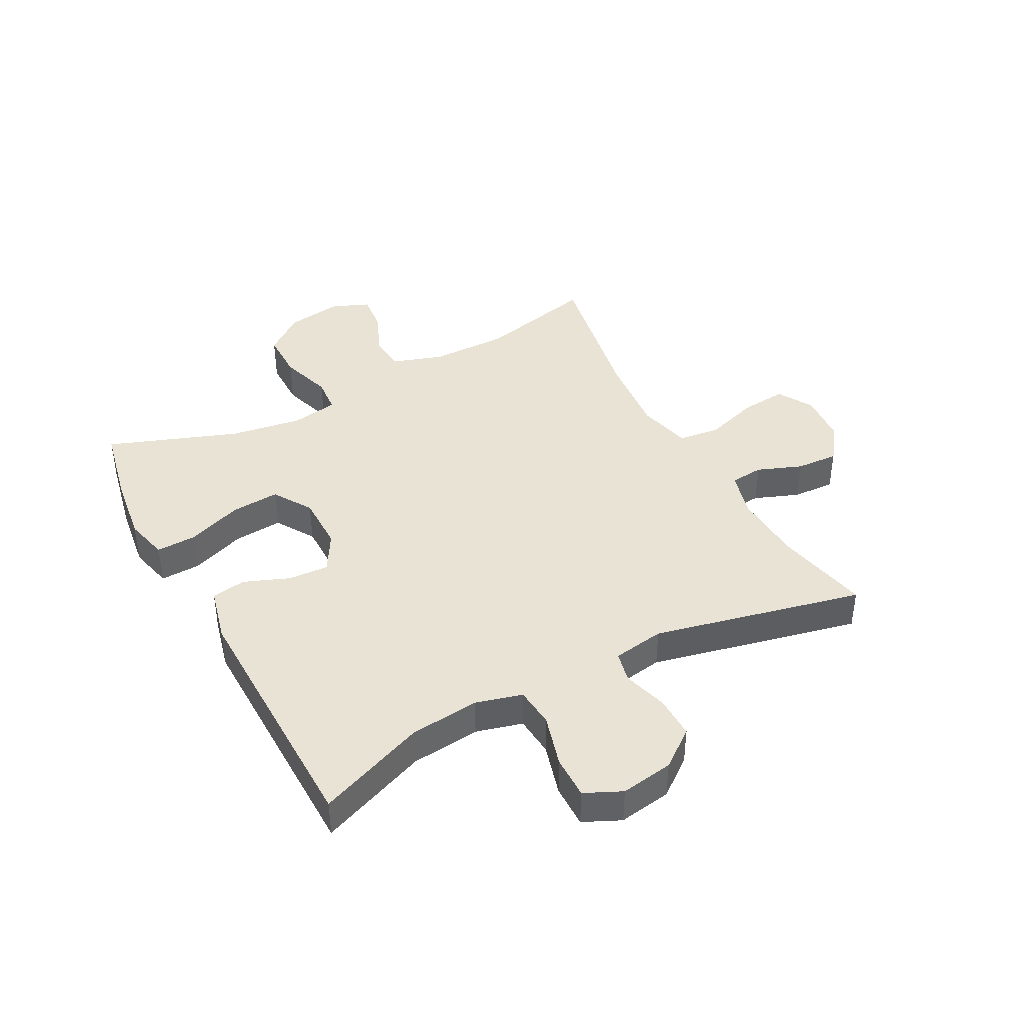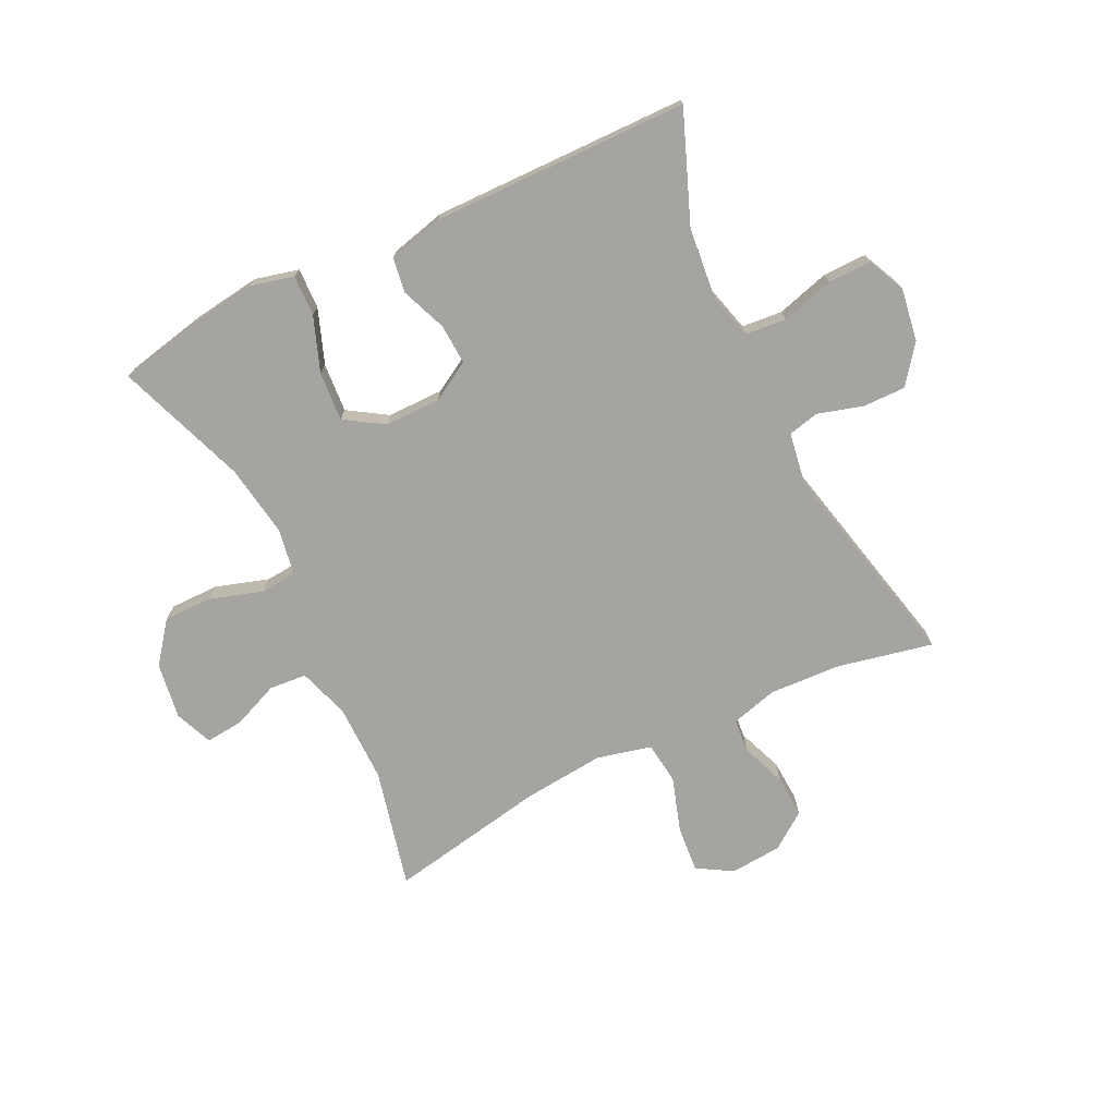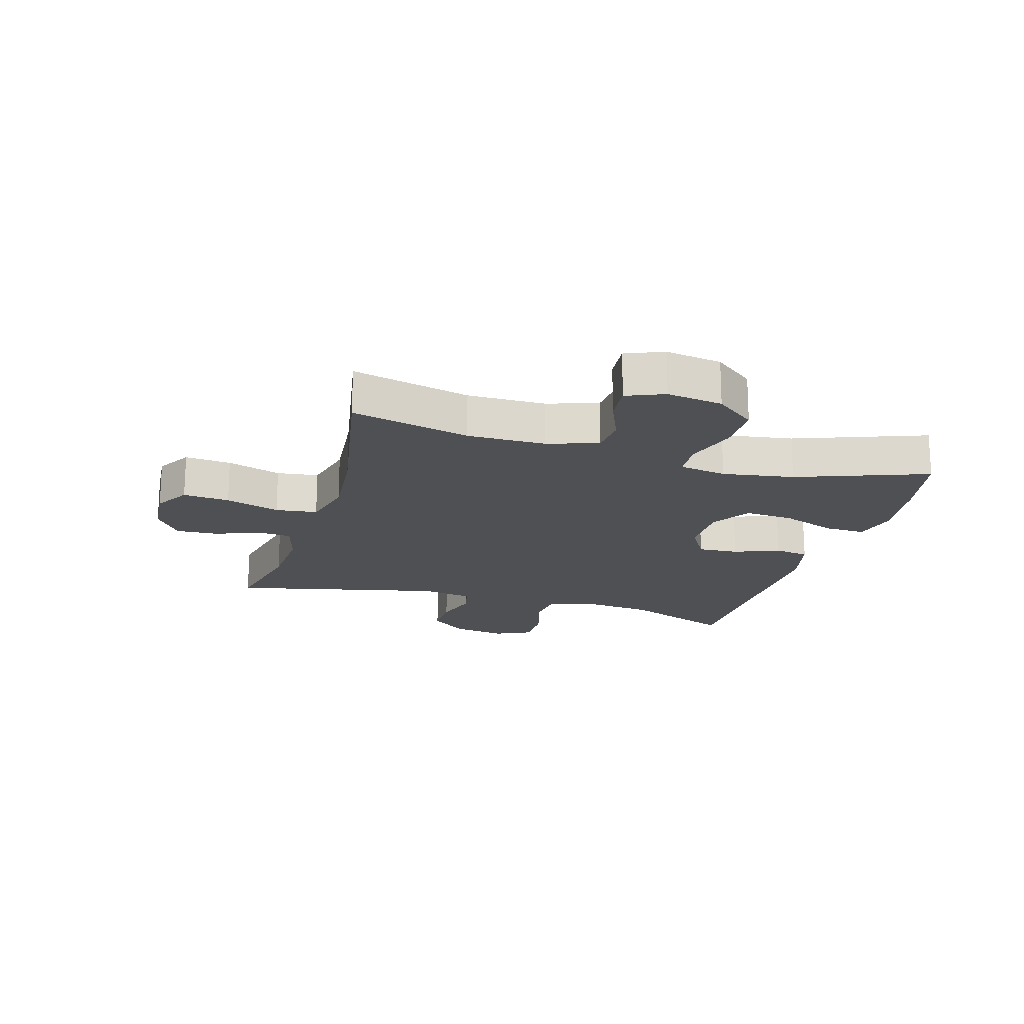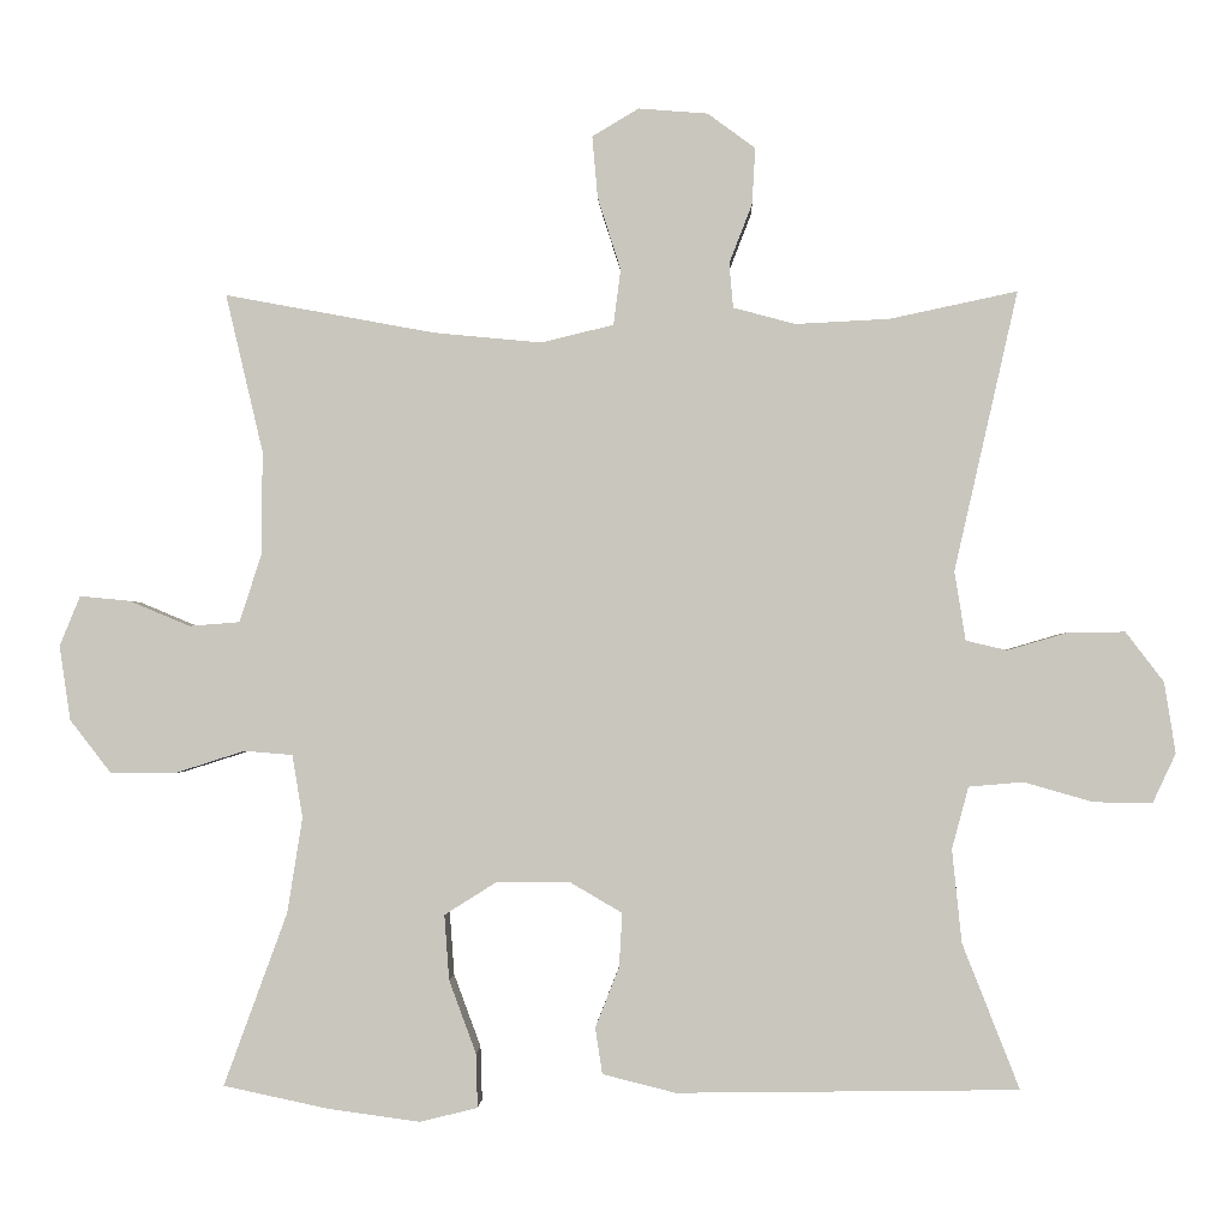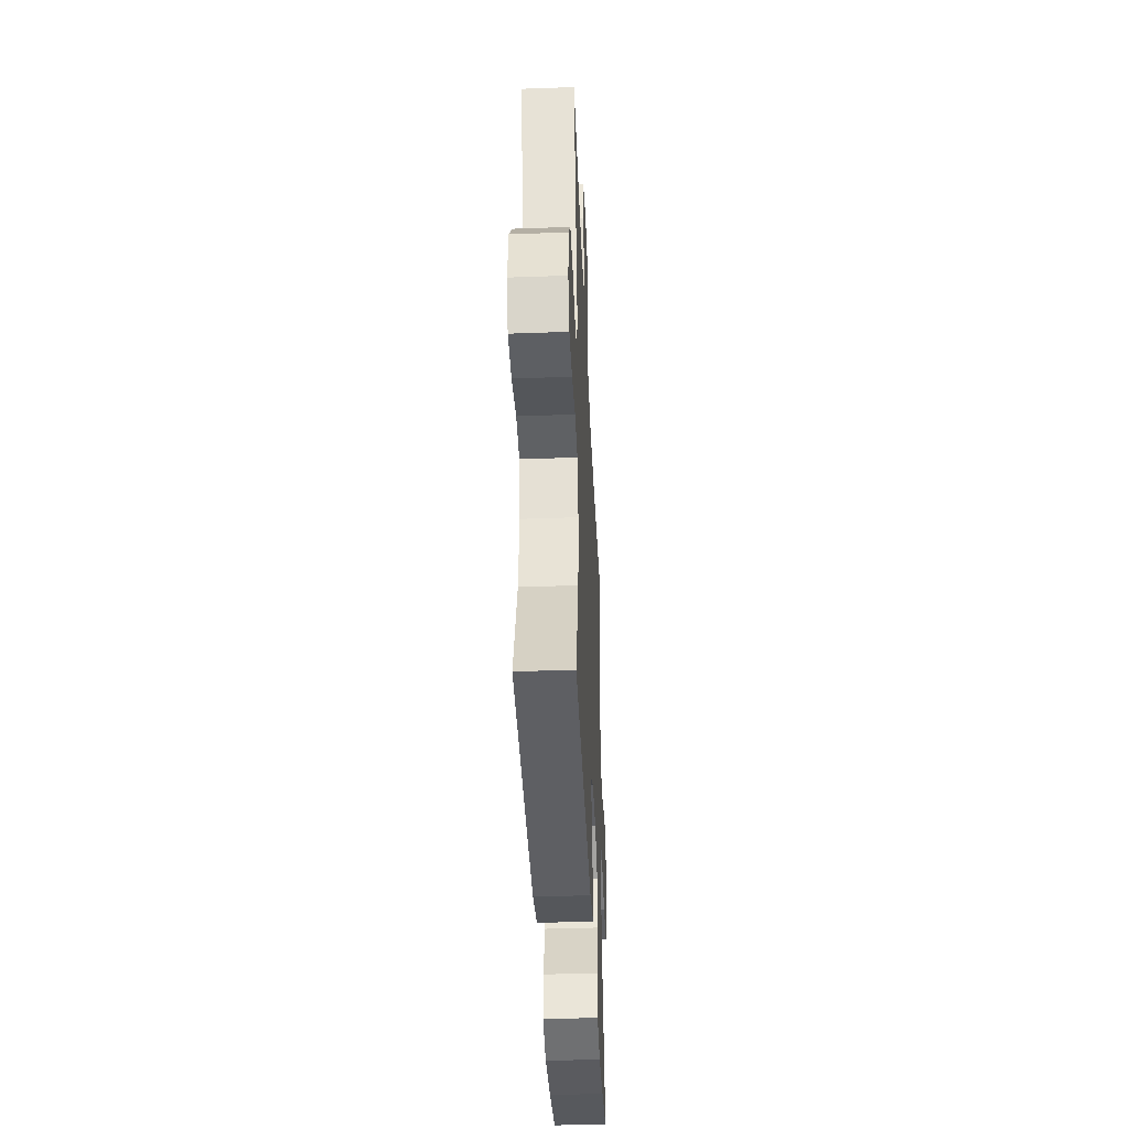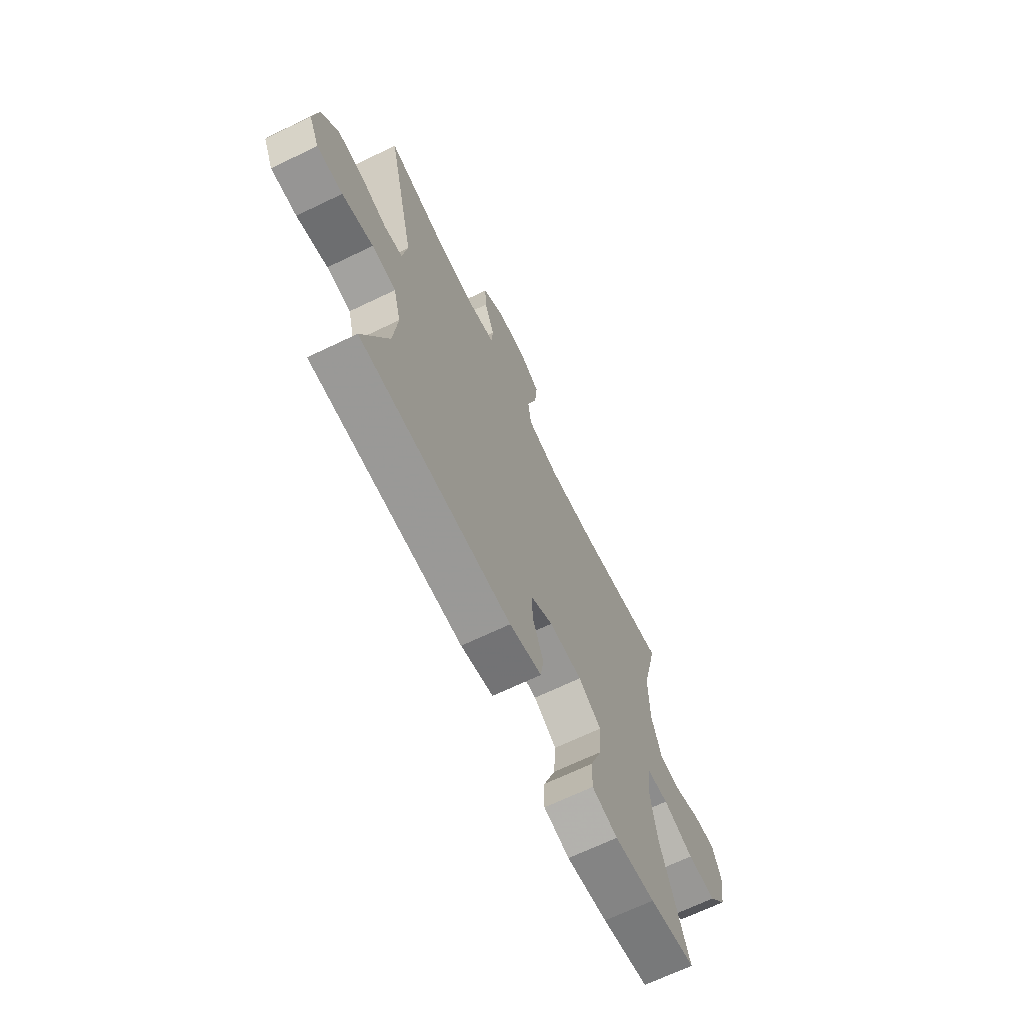
<metadata>
{"format":"obj","ext":"obj","renderer":"f3d","projection":"perspective","resolution":1024,"background":"white","views":[{"elev":41.3,"azim":-118.1,"up":"+Y"},{"elev":-73.5,"azim":-154.1,"up":"+Y"},{"elev":-18.7,"azim":73.6,"up":"+Y"},{"elev":-1.3,"azim":-177.9,"up":"+Z"},{"elev":-41.0,"azim":-87.5,"up":"+Z"},{"elev":-68.2,"azim":-64.3,"up":"+Z"}]}
</metadata>
<code>
v 0.5 0.07 -0.5
v 0.368 0.07 -0.528
v 0.252 0.07 -0.544
v 0.179 0.07 -0.526
v 0.181 0.07 -0.458
v 0.215 0.07 -0.366
v 0.221 0.07 -0.284
v 0.156 0.07 -0.243
v 0.062 0.07 -0.243
v -0.003 0.07 -0.281
v 0.001 0.07 -0.349
v 0.031 0.07 -0.425
v 0.022 0.07 -0.483
v -0.07 0.07 -0.506
v -0.5 0.07 -0.5
v -0.428 0.07 -0.317
v -0.416 0.07 -0.2
v -0.437 0.07 -0.122
v -0.505 0.07 -0.116
v -0.593 0.07 -0.141
v -0.666 0.07 -0.142
v -0.695 0.07 -0.08
v -0.681 0.07 0.009
v -0.633 0.07 0.072
v -0.561 0.07 0.071
v -0.486 0.07 0.049
v -0.434 0.07 0.061
v -0.42 0.07 0.148
v -0.5 0.07 0.5
v -0.34 0.07 0.466
v -0.221 0.07 0.46
v -0.143 0.07 0.481
v -0.138 0.07 0.537
v -0.167 0.07 0.612
v -0.171 0.07 0.683
v -0.111 0.07 0.727
v -0.024 0.07 0.734
v 0.035 0.07 0.699
v 0.028 0.07 0.621
v -0.001 0.07 0.53
v 0.008 0.07 0.46
v 0.099 0.07 0.438
v 0.235 0.07 0.451
v 0.5 0.07 0.5
v 0.453 0.07 0.301
v 0.454 0.07 0.17
v 0.482 0.07 0.085
v 0.545 0.07 0.08
v 0.622 0.07 0.112
v 0.685 0.07 0.118
v 0.711 0.07 0.055
v 0.697 0.07 -0.039
v 0.645 0.07 -0.106
v 0.563 0.07 -0.106
v 0.475 0.07 -0.078
v 0.414 0.07 -0.083
v 0.401 0.07 -0.162
v 0.42 0.07 -0.282
v 0.5 0 -0.5
v 0.368 0 -0.528
v 0.252 0 -0.544
v 0.179 0 -0.526
v 0.181 0 -0.458
v 0.215 0 -0.366
v 0.221 0 -0.284
v 0.156 0 -0.243
v 0.062 0 -0.243
v -0.003 0 -0.281
v 0.001 0 -0.349
v 0.031 0 -0.425
v 0.022 0 -0.483
v -0.07 0 -0.506
v -0.5 0 -0.5
v -0.428 0 -0.317
v -0.416 0 -0.2
v -0.437 0 -0.122
v -0.505 0 -0.116
v -0.593 0 -0.141
v -0.666 0 -0.142
v -0.695 0 -0.08
v -0.681 0 0.009
v -0.633 0 0.072
v -0.561 0 0.071
v -0.486 0 0.049
v -0.434 0 0.061
v -0.42 0 0.148
v -0.5 0 0.5
v -0.34 0 0.466
v -0.221 0 0.46
v -0.143 0 0.481
v -0.138 0 0.537
v -0.167 0 0.612
v -0.171 0 0.683
v -0.111 0 0.727
v -0.024 0 0.734
v 0.035 0 0.699
v 0.028 0 0.621
v -0.001 0 0.53
v 0.008 0 0.46
v 0.099 0 0.438
v 0.235 0 0.451
v 0.5 0 0.5
v 0.453 0 0.301
v 0.454 0 0.17
v 0.482 0 0.085
v 0.545 0 0.08
v 0.622 0 0.112
v 0.685 0 0.118
v 0.711 0 0.055
v 0.697 0 -0.039
v 0.645 0 -0.106
v 0.563 0 -0.106
v 0.475 0 -0.078
v 0.414 0 -0.083
v 0.401 0 -0.162
v 0.42 0 -0.282
f 52 53 54 55
f 52 55 56
f 51 52 56
f 48 49 50 51
f 47 48 51 56
f 46 47 56
f 45 46 56 57
f 43 44 45
f 42 43 45 57
f 37 38 39 40
f 35 36 37 40
f 33 34 35 40
f 32 33 40 41
f 31 32 41 42
f 28 29 30
f 27 28 30 31
f 23 24 25 26
f 21 22 23 26
f 19 20 21 26
f 18 19 26 27
f 17 18 27 31
f 13 14 15 16
f 11 12 13 16
f 10 11 16 17
f 9 10 17 31
f 3 4 5 6
f 3 6 7
f 58 1 2 3
f 58 3 7
f 57 58 7 8
f 31 42 57
f 8 9 31 57
f 113 112 111 110
f 114 113 110
f 114 110 109
f 109 108 107 106
f 114 109 106 105
f 114 105 104
f 115 114 104 103
f 103 102 101
f 115 103 101 100
f 98 97 96 95
f 98 95 94 93
f 98 93 92 91
f 99 98 91 90
f 100 99 90 89
f 88 87 86
f 89 88 86 85
f 84 83 82 81
f 84 81 80 79
f 84 79 78 77
f 85 84 77 76
f 89 85 76 75
f 74 73 72 71
f 74 71 70 69
f 75 74 69 68
f 89 75 68 67
f 64 63 62 61
f 65 64 61
f 61 60 59 116
f 65 61 116
f 66 65 116 115
f 115 100 89
f 115 89 67 66
f 1 59 60 2
f 2 60 61 3
f 3 61 62 4
f 4 62 63 5
f 5 63 64 6
f 6 64 65 7
f 7 65 66 8
f 8 66 67 9
f 9 67 68 10
f 10 68 69 11
f 11 69 70 12
f 12 70 71 13
f 13 71 72 14
f 14 72 73 15
f 15 73 74 16
f 16 74 75 17
f 17 75 76 18
f 18 76 77 19
f 19 77 78 20
f 20 78 79 21
f 21 79 80 22
f 22 80 81 23
f 23 81 82 24
f 24 82 83 25
f 25 83 84 26
f 26 84 85 27
f 27 85 86 28
f 28 86 87 29
f 29 87 88 30
f 30 88 89 31
f 31 89 90 32
f 32 90 91 33
f 33 91 92 34
f 34 92 93 35
f 35 93 94 36
f 36 94 95 37
f 37 95 96 38
f 38 96 97 39
f 39 97 98 40
f 40 98 99 41
f 41 99 100 42
f 42 100 101 43
f 43 101 102 44
f 44 102 103 45
f 45 103 104 46
f 46 104 105 47
f 47 105 106 48
f 48 106 107 49
f 49 107 108 50
f 50 108 109 51
f 51 109 110 52
f 52 110 111 53
f 53 111 112 54
f 54 112 113 55
f 55 113 114 56
f 56 114 115 57
f 57 115 116 58
f 58 116 59 1

</code>
